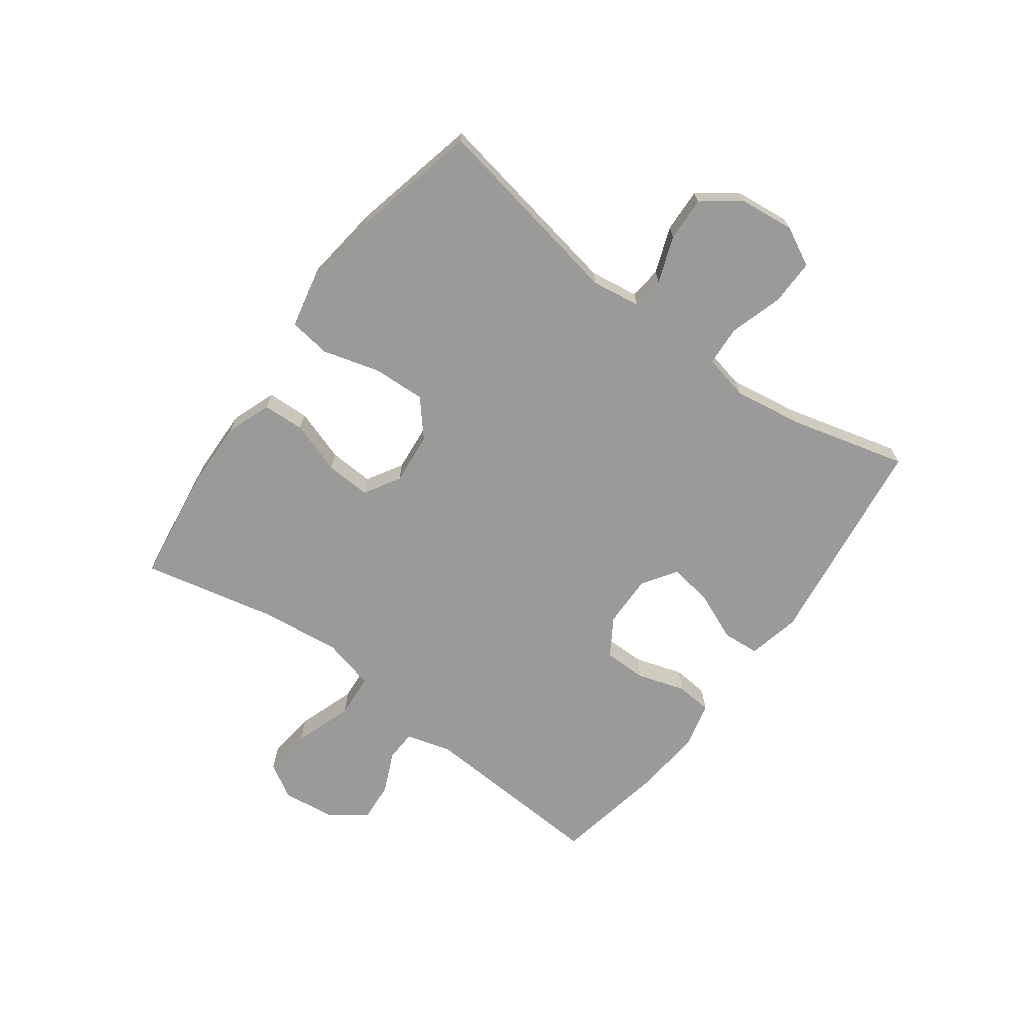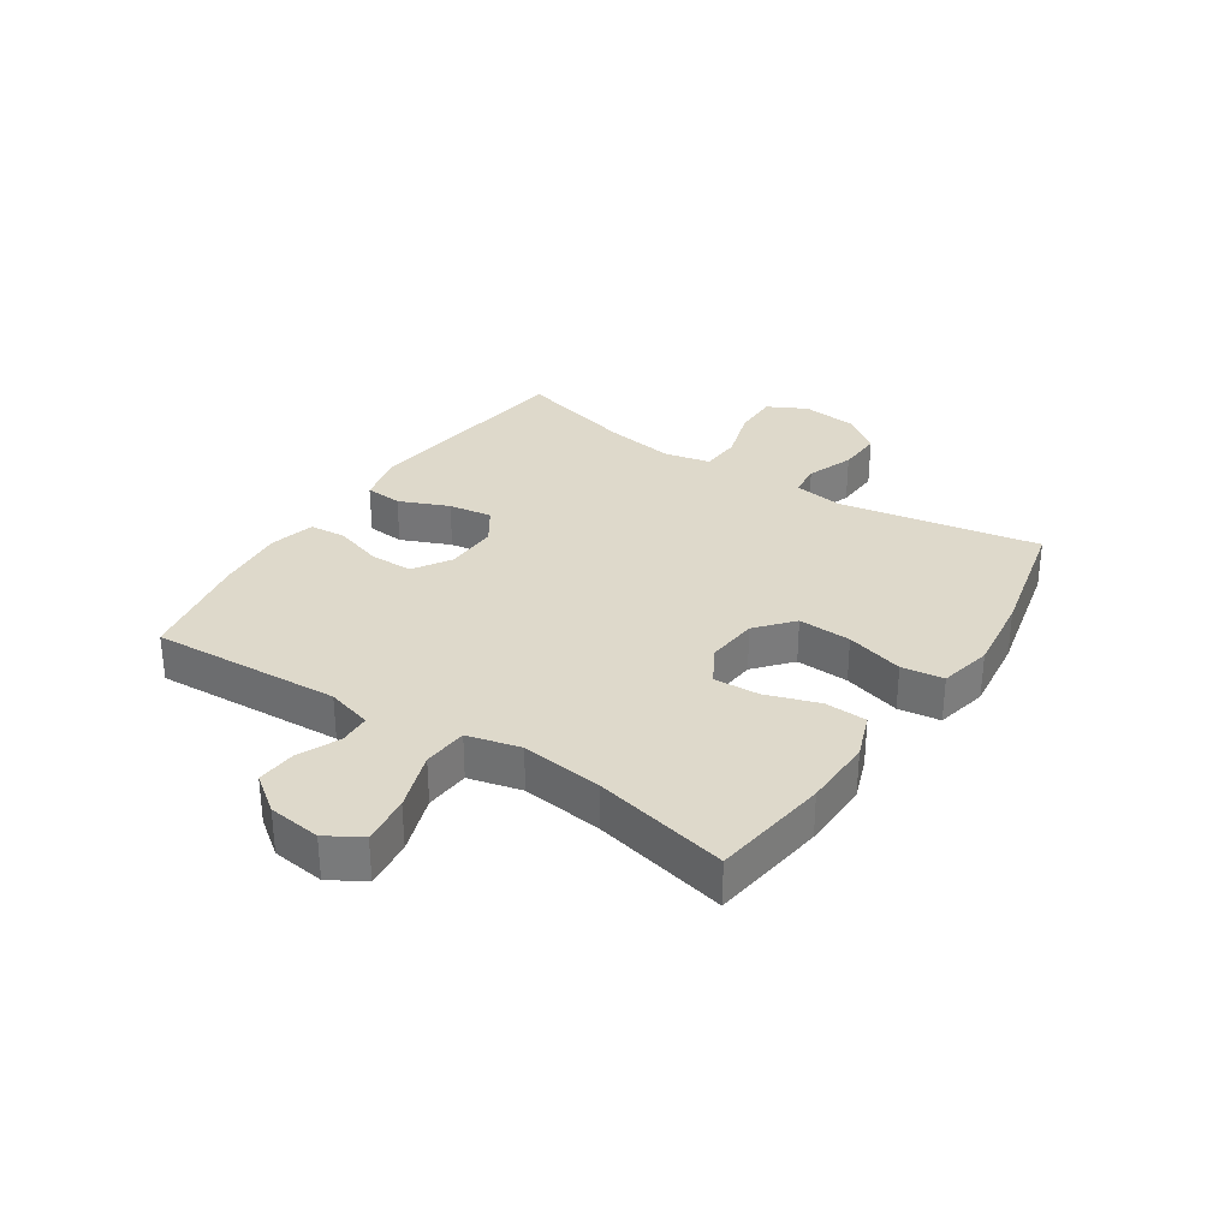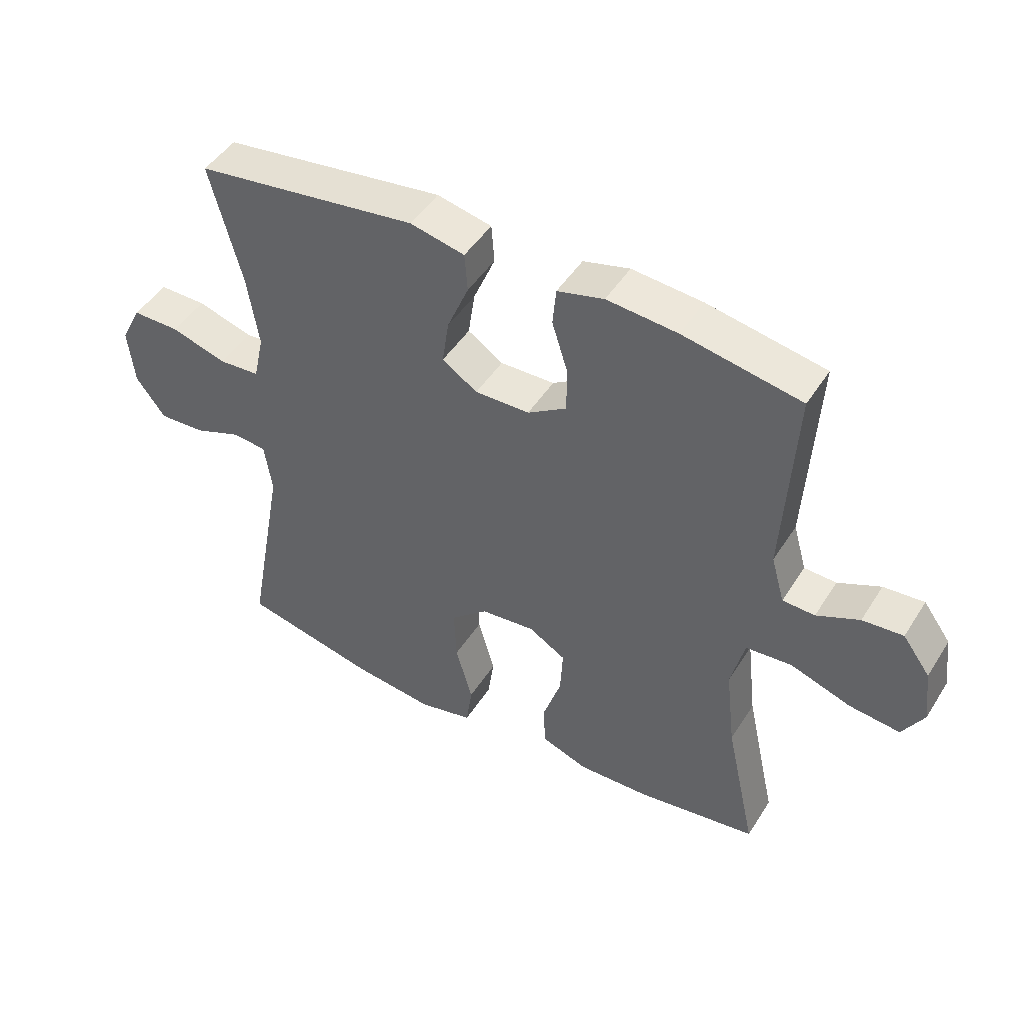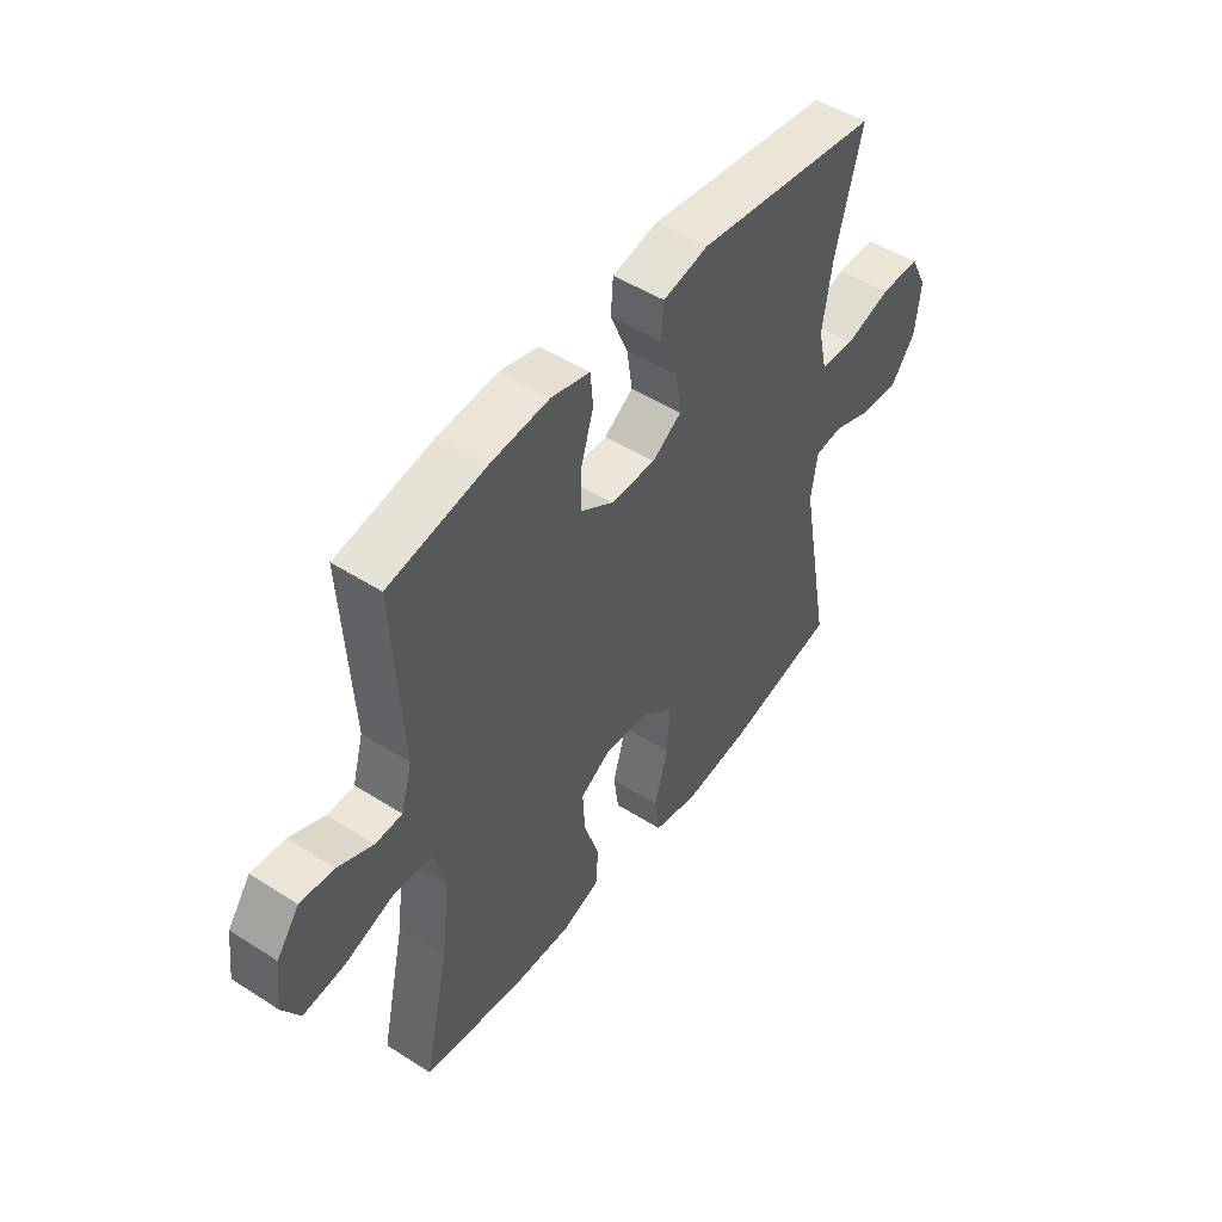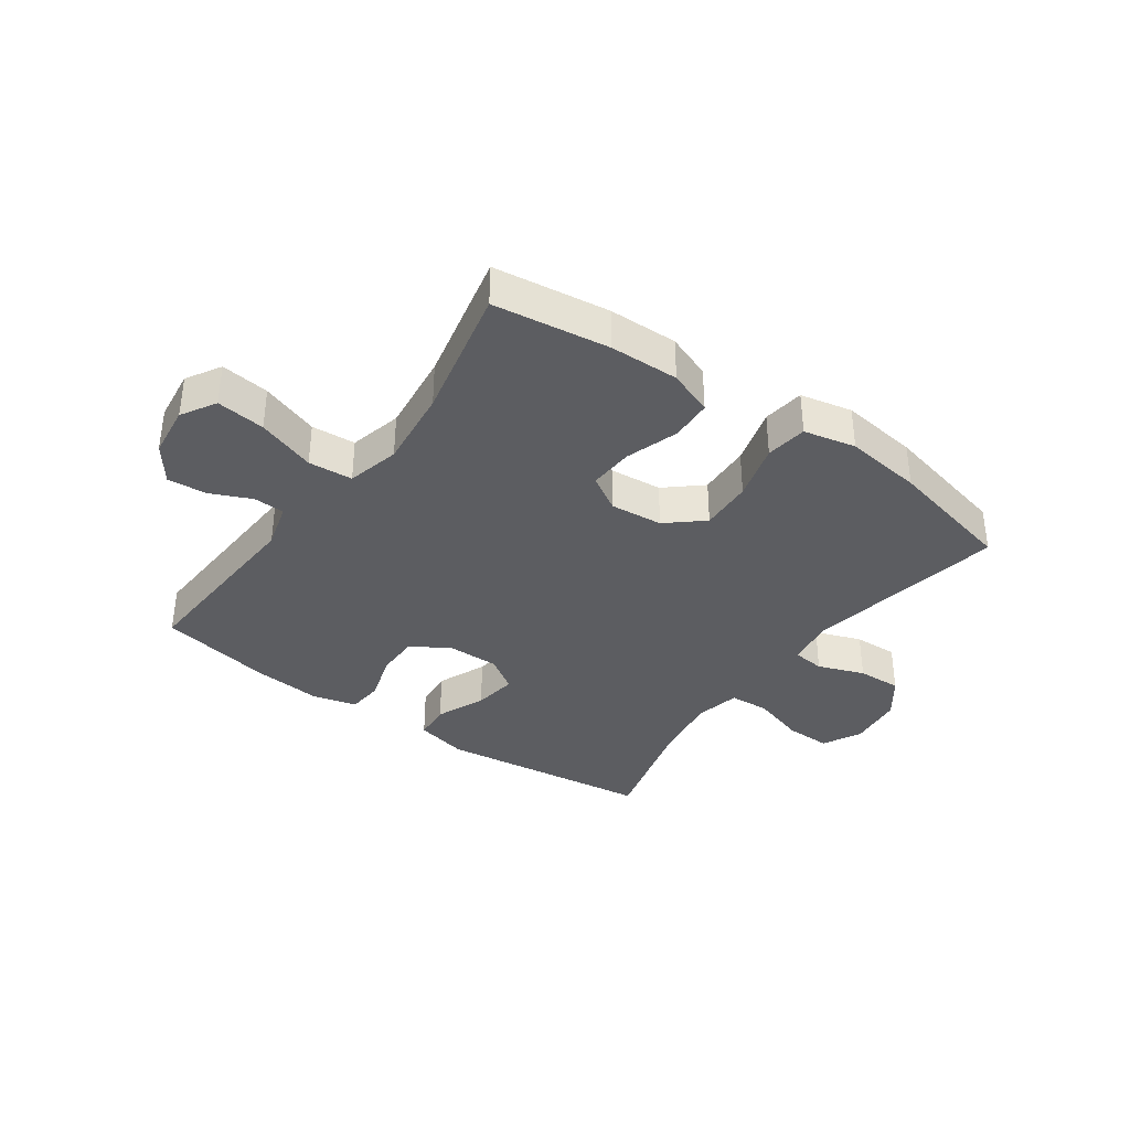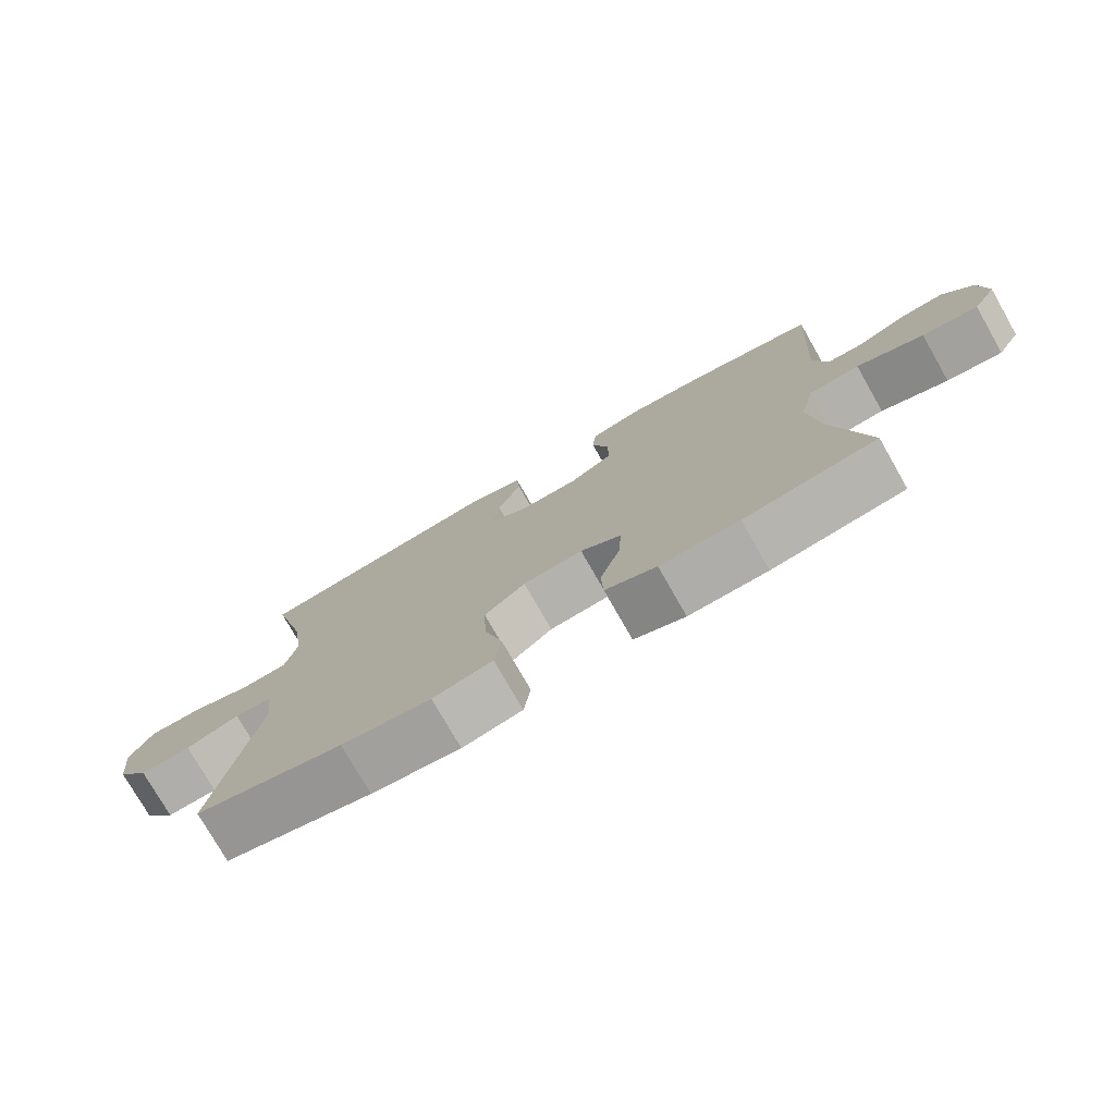
<metadata>
{"format":"obj","ext":"obj","renderer":"f3d","projection":"perspective","resolution":1024,"background":"white","views":[{"elev":-69.2,"azim":-126.3,"up":"+Y"},{"elev":31.7,"azim":123.5,"up":"+Y"},{"elev":46.7,"azim":30.7,"up":"+Z"},{"elev":48.9,"azim":125.4,"up":"+Z"},{"elev":-36.7,"azim":144.5,"up":"+Y"},{"elev":-76.4,"azim":29.7,"up":"+Z"}]}
</metadata>
<code>
o path4896
v -0.4514 0.0375 0.2966
v -0.4329 0.0375 0.1766
v -0.4503 0.0375 0.09835
v -0.5187 0.0375 0.09396
v -0.6112 0.0375 0.1221
v -0.6898 0.0375 0.1228
v -0.7242 0.0375 0.05623
v -0.7137 0.0375 -0.03893
v -0.6653 0.0375 -0.1041
v -0.5891 0.0375 -0.1008
v -0.5094 0.0375 -0.07103
v -0.4535 0.0375 -0.07706
v -0.441 0.0375 -0.1617
v -0.504 0.0375 -0.5047
v -0.2819 0.0375 -0.5554
v -0.148 0.0375 -0.5721
v -0.05816 0.0375 -0.5525
v -0.04816 0.0375 -0.4809
v -0.0759 0.0375 -0.3821
v -0.07984 0.0375 -0.2914
v -0.01822 0.0375 -0.2385
v 0.07184 0.0375 -0.2299
v 0.1335 0.0375 -0.2666
v 0.1292 0.0375 -0.3441
v 0.09893 0.0375 -0.4351
v 0.1019 0.0375 -0.5069
v 0.1792 0.0375 -0.5356
v 0.2984 0.0375 -0.5325
v 0.4979 0.0375 -0.5047
v 0.4471 0.0375 -0.2739
v 0.4312 0.0375 -0.1356
v 0.4536 0.0375 -0.04472
v 0.53 0.0375 -0.03887
v 0.6307 0.0375 -0.07343
v 0.7148 0.0375 -0.0832
v 0.7501 0.0375 -0.0237
v 0.7391 0.0375 0.06668
v 0.6934 0.0375 0.1289
v 0.6258 0.0375 0.1238
v 0.555 0.0375 0.09205
v 0.5014 0.0375 0.09435
v 0.4792 0.0375 0.1726
v 0.4979 0.0375 0.497
v 0.3022 0.0375 0.5339
v 0.1848 0.0375 0.5442
v 0.1076 0.0375 0.5246
v 0.1021 0.0375 0.4627
v 0.1281 0.0375 0.3797
v 0.128 0.0375 0.3055
v 0.06321 0.0375 0.2648
v -0.02748 0.0375 0.2634
v -0.08604 0.0375 0.3022
v -0.07499 0.0375 0.3768
v -0.0392 0.0375 0.4614
v -0.04414 0.0375 0.5251
v -0.1346 0.0375 0.5453
v -0.504 0.0375 0.497
v -0.4514 -0.0375 0.2966
v -0.4329 -0.0375 0.1766
v -0.4503 -0.0375 0.09835
v -0.5187 -0.0375 0.09396
v -0.6112 -0.0375 0.1221
v -0.6898 -0.0375 0.1228
v -0.7242 -0.0375 0.05623
v -0.7137 -0.0375 -0.03893
v -0.6653 -0.0375 -0.1041
v -0.5891 -0.0375 -0.1008
v -0.5094 -0.0375 -0.07103
v -0.4535 -0.0375 -0.07706
v -0.441 -0.0375 -0.1617
v -0.504 -0.0375 -0.5047
v -0.2819 -0.0375 -0.5554
v -0.148 -0.0375 -0.5721
v -0.05816 -0.0375 -0.5525
v -0.04816 -0.0375 -0.4809
v -0.0759 -0.0375 -0.3821
v -0.07984 -0.0375 -0.2914
v -0.01822 -0.0375 -0.2385
v 0.07184 -0.0375 -0.2299
v 0.1335 -0.0375 -0.2666
v 0.1292 -0.0375 -0.3441
v 0.09893 -0.0375 -0.4351
v 0.1019 -0.0375 -0.5069
v 0.1792 -0.0375 -0.5356
v 0.2984 -0.0375 -0.5325
v 0.4979 -0.0375 -0.5047
v 0.4471 -0.0375 -0.2739
v 0.4312 -0.0375 -0.1356
v 0.4536 -0.0375 -0.04472
v 0.53 -0.0375 -0.03887
v 0.6307 -0.0375 -0.07343
v 0.7148 -0.0375 -0.0832
v 0.7501 -0.0375 -0.0237
v 0.7391 -0.0375 0.06668
v 0.6934 -0.0375 0.1289
v 0.6258 -0.0375 0.1238
v 0.555 -0.0375 0.09205
v 0.5014 -0.0375 0.09435
v 0.4792 -0.0375 0.1726
v 0.4979 -0.0375 0.497
v 0.3022 -0.0375 0.5339
v 0.1848 -0.0375 0.5442
v 0.1076 -0.0375 0.5246
v 0.1021 -0.0375 0.4627
v 0.1281 -0.0375 0.3797
v 0.128 -0.0375 0.3055
v 0.06321 -0.0375 0.2648
v -0.02748 -0.0375 0.2634
v -0.08604 -0.0375 0.3022
v -0.07499 -0.0375 0.3768
v -0.0392 -0.0375 0.4614
v -0.04414 -0.0375 0.5251
v -0.1346 -0.0375 0.5453
v -0.504 -0.0375 0.497
v -0.04414 0.0375 0.5251
v -0.04414 0.0375 0.5251
v -0.1346 0.0375 0.5453
v 0.3022 0.0375 0.5339
v 0.1848 0.0375 0.5442
v 0.1076 0.0375 0.5246
v 0.1076 0.0375 0.5246
v -0.0392 0.0375 0.4614
v 0.1021 0.0375 0.4627
v 0.4979 0.0375 0.497
v 0.4979 0.0375 0.497
v -0.504 0.0375 0.497
v -0.504 0.0375 0.497
v 0.1281 0.0375 0.3797
v -0.07499 0.0375 0.3768
v -0.4514 0.0375 0.2966
v 0.128 0.0375 0.3055
v -0.08604 0.0375 0.3022
v -0.08604 0.0375 0.3022
v 0.06321 0.0375 0.2648
v -0.02748 0.0375 0.2634
v -0.4329 0.0375 0.1766
v 0.4792 0.0375 0.1726
v -0.4503 0.0375 0.09835
v -0.4503 0.0375 0.09835
v 0.5014 0.0375 0.09435
v 0.5014 0.0375 0.09435
v 0.7391 0.0375 0.06668
v 0.6934 0.0375 0.1289
v 0.6258 0.0375 0.1238
v 0.555 0.0375 0.09205
v -0.6112 0.0375 0.1221
v -0.6898 0.0375 0.1228
v -0.6898 0.0375 0.1228
v -0.7242 0.0375 0.05623
v -0.5187 0.0375 0.09396
v 0.7501 0.0375 -0.0237
v -0.7137 0.0375 -0.03893
v 0.7148 0.0375 -0.0832
v 0.7148 0.0375 -0.0832
v 0.6307 0.0375 -0.07343
v 0.53 0.0375 -0.03887
v 0.4536 0.0375 -0.04472
v 0.4536 0.0375 -0.04472
v -0.6653 0.0375 -0.1041
v 0.4312 0.0375 -0.1356
v -0.5094 0.0375 -0.07103
v -0.4535 0.0375 -0.07706
v -0.4535 0.0375 -0.07706
v -0.5891 0.0375 -0.1008
v -0.441 0.0375 -0.1617
v 0.4471 0.0375 -0.2739
v -0.01822 0.0375 -0.2385
v 0.07184 0.0375 -0.2299
v 0.1335 0.0375 -0.2666
v 0.1335 0.0375 -0.2666
v -0.07984 0.0375 -0.2914
v 0.1292 0.0375 -0.3441
v -0.0759 0.0375 -0.3821
v 0.09893 0.0375 -0.4351
v -0.04816 0.0375 -0.4809
v 0.4979 0.0375 -0.5047
v 0.4979 0.0375 -0.5047
v 0.1019 0.0375 -0.5069
v 0.1019 0.0375 -0.5069
v -0.504 0.0375 -0.5047
v -0.504 0.0375 -0.5047
v -0.05816 0.0375 -0.5525
v -0.05816 0.0375 -0.5525
v 0.1792 0.0375 -0.5356
v 0.2984 0.0375 -0.5325
v -0.2819 0.0375 -0.5554
v -0.148 0.0375 -0.5721
v -0.04414 -0.0375 0.5251
v -0.04414 -0.0375 0.5251
v -0.1346 -0.0375 0.5453
v 0.3022 -0.0375 0.5339
v 0.1848 -0.0375 0.5442
v 0.1076 -0.0375 0.5246
v 0.1076 -0.0375 0.5246
v -0.0392 -0.0375 0.4614
v 0.1021 -0.0375 0.4627
v 0.4979 -0.0375 0.497
v 0.4979 -0.0375 0.497
v -0.504 -0.0375 0.497
v -0.504 -0.0375 0.497
v 0.1281 -0.0375 0.3797
v -0.07499 -0.0375 0.3768
v -0.4514 -0.0375 0.2966
v 0.128 -0.0375 0.3055
v -0.08604 -0.0375 0.3022
v -0.08604 -0.0375 0.3022
v 0.06321 -0.0375 0.2648
v -0.02748 -0.0375 0.2634
v -0.4329 -0.0375 0.1766
v 0.4792 -0.0375 0.1726
v -0.4503 -0.0375 0.09835
v -0.4503 -0.0375 0.09835
v 0.5014 -0.0375 0.09435
v 0.5014 -0.0375 0.09435
v 0.7391 -0.0375 0.06668
v 0.6934 -0.0375 0.1289
v 0.6258 -0.0375 0.1238
v 0.555 -0.0375 0.09205
v -0.6112 -0.0375 0.1221
v -0.6898 -0.0375 0.1228
v -0.6898 -0.0375 0.1228
v -0.7242 -0.0375 0.05623
v -0.5187 -0.0375 0.09396
v 0.7501 -0.0375 -0.0237
v -0.7137 -0.0375 -0.03893
v 0.7148 -0.0375 -0.0832
v 0.7148 -0.0375 -0.0832
v 0.6307 -0.0375 -0.07343
v 0.53 -0.0375 -0.03887
v 0.4536 -0.0375 -0.04472
v 0.4536 -0.0375 -0.04472
v -0.6653 -0.0375 -0.1041
v 0.4312 -0.0375 -0.1356
v -0.5094 -0.0375 -0.07103
v -0.4535 -0.0375 -0.07706
v -0.4535 -0.0375 -0.07706
v -0.5891 -0.0375 -0.1008
v -0.441 -0.0375 -0.1617
v 0.4471 -0.0375 -0.2739
v -0.01822 -0.0375 -0.2385
v 0.07184 -0.0375 -0.2299
v 0.1335 -0.0375 -0.2666
v 0.1335 -0.0375 -0.2666
v -0.07984 -0.0375 -0.2914
v 0.1292 -0.0375 -0.3441
v -0.0759 -0.0375 -0.3821
v 0.09893 -0.0375 -0.4351
v -0.04816 -0.0375 -0.4809
v 0.4979 -0.0375 -0.5047
v 0.4979 -0.0375 -0.5047
v 0.1019 -0.0375 -0.5069
v 0.1019 -0.0375 -0.5069
v -0.504 -0.0375 -0.5047
v -0.504 -0.0375 -0.5047
v -0.05816 -0.0375 -0.5525
v -0.05816 -0.0375 -0.5525
v 0.1792 -0.0375 -0.5356
v 0.2984 -0.0375 -0.5325
v -0.2819 -0.0375 -0.5554
v -0.148 -0.0375 -0.5721
f 257 245 247
f 248 260 255
f 230 207 241
f 222 219 220
f 241 208 240
f 203 190 199
f 246 260 248
f 188 190 195
f 192 201 191
f 218 228 217
f 237 225 232
f 238 244 235
f 240 211 235
f 225 219 222
f 211 223 234
f 216 217 215
f 226 224 228
f 259 244 238
f 195 190 202
f 230 241 233
f 207 208 241
f 258 245 257
f 208 211 240
f 213 229 218
f 201 192 196
f 233 242 239
f 203 202 190
f 208 205 211
f 259 238 253
f 235 211 234
f 202 203 205
f 224 215 228
f 213 230 229
f 205 203 209
f 228 218 229
f 240 235 244
f 210 230 213
f 249 239 258
f 260 246 259
f 244 259 246
f 237 219 225
f 201 204 191
f 245 239 242
f 210 204 230
f 191 210 197
f 257 247 251
f 233 241 242
f 191 204 210
f 234 223 237
f 230 204 207
f 196 192 193
f 211 205 209
f 223 219 237
f 239 245 258
f 217 228 215
f 116 56 113 189
f 44 45 102 101
f 45 121 194 102
f 54 55 112 111
f 46 47 104 103
f 125 44 101 198
f 56 127 200 113
f 47 48 105 104
f 53 54 111 110
f 57 1 58 114
f 48 49 106 105
f 133 53 110 206
f 49 50 107 106
f 51 52 109 108
f 1 2 59 58
f 42 43 100 99
f 50 51 108 107
f 2 139 212 59
f 141 42 99 214
f 37 38 95 94
f 38 39 96 95
f 39 40 97 96
f 5 148 221 62
f 6 7 64 63
f 4 5 62 61
f 3 4 61 60
f 40 41 98 97
f 36 37 94 93
f 7 8 65 64
f 154 36 93 227
f 34 35 92 91
f 33 34 91 90
f 158 33 90 231
f 8 9 66 65
f 31 32 89 88
f 11 163 236 68
f 10 11 68 67
f 9 10 67 66
f 12 13 70 69
f 30 31 88 87
f 21 22 79 78
f 22 170 243 79
f 20 21 78 77
f 23 24 81 80
f 19 20 77 76
f 24 25 82 81
f 18 19 76 75
f 177 30 87 250
f 25 179 252 82
f 13 181 254 70
f 183 18 75 256
f 26 27 84 83
f 28 29 86 85
f 27 28 85 84
f 14 15 72 71
f 16 17 74 73
f 15 16 73 72
f 184 174 172
f 175 182 187
f 157 168 134
f 149 147 146
f 168 167 135
f 130 126 117
f 173 175 187
f 115 122 117
f 119 118 128
f 145 144 155
f 164 159 152
f 165 162 171
f 167 162 138
f 152 149 146
f 138 161 150
f 143 142 144
f 153 155 151
f 186 165 171
f 122 129 117
f 157 160 168
f 134 168 135
f 185 184 172
f 135 167 138
f 140 145 156
f 128 123 119
f 160 166 169
f 130 117 129
f 135 138 132
f 186 180 165
f 162 161 138
f 129 132 130
f 151 155 142
f 140 156 157
f 132 136 130
f 155 156 145
f 167 171 162
f 137 140 157
f 176 185 166
f 187 186 173
f 171 173 186
f 164 152 146
f 128 118 131
f 172 169 166
f 137 157 131
f 118 124 137
f 184 178 174
f 160 169 168
f 118 137 131
f 161 164 150
f 157 134 131
f 123 120 119
f 138 136 132
f 150 164 146
f 166 185 172
f 144 142 155

</code>
